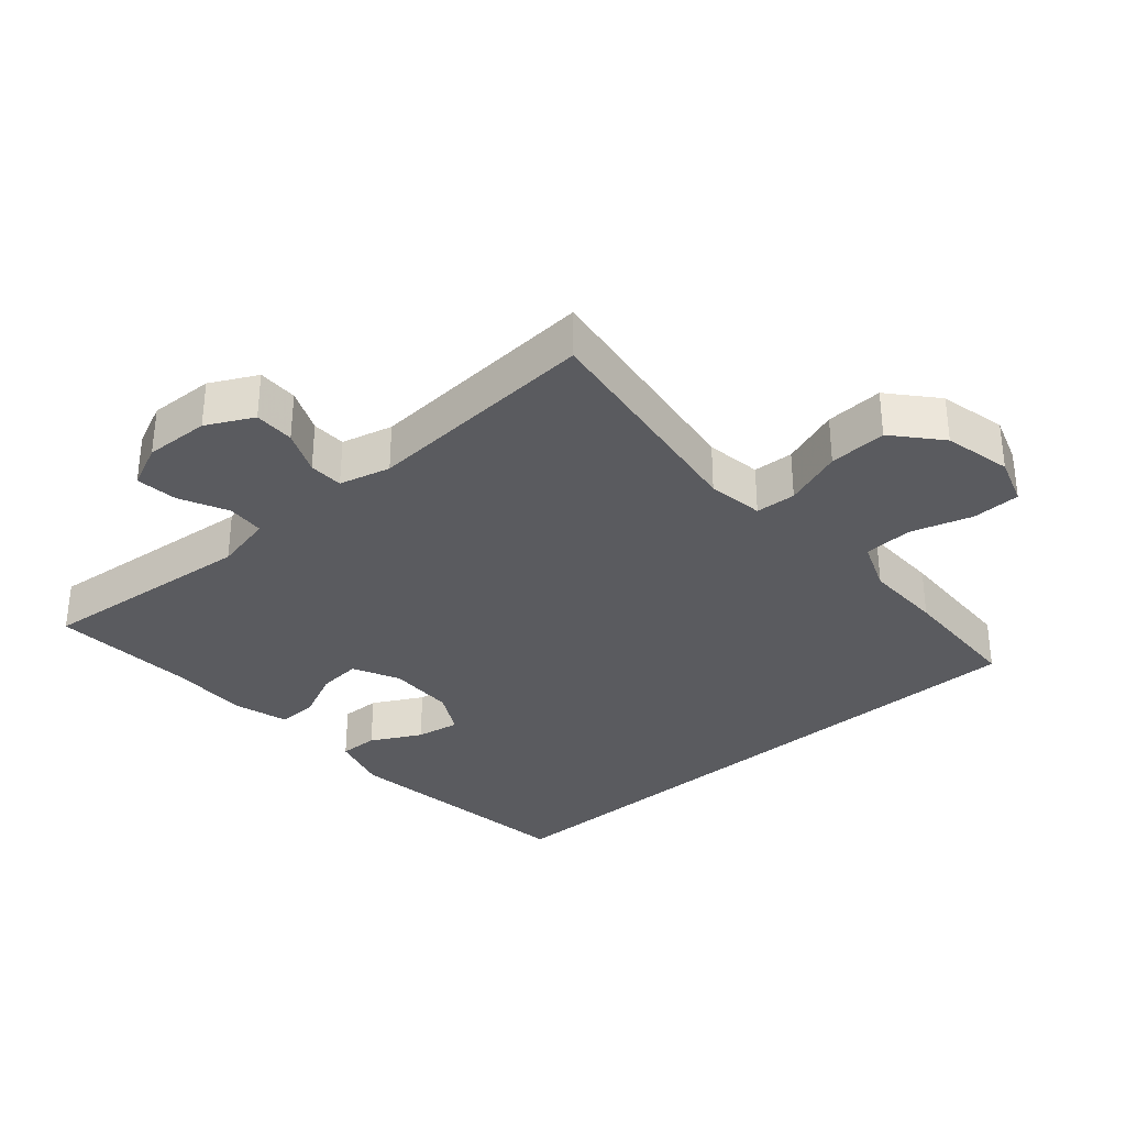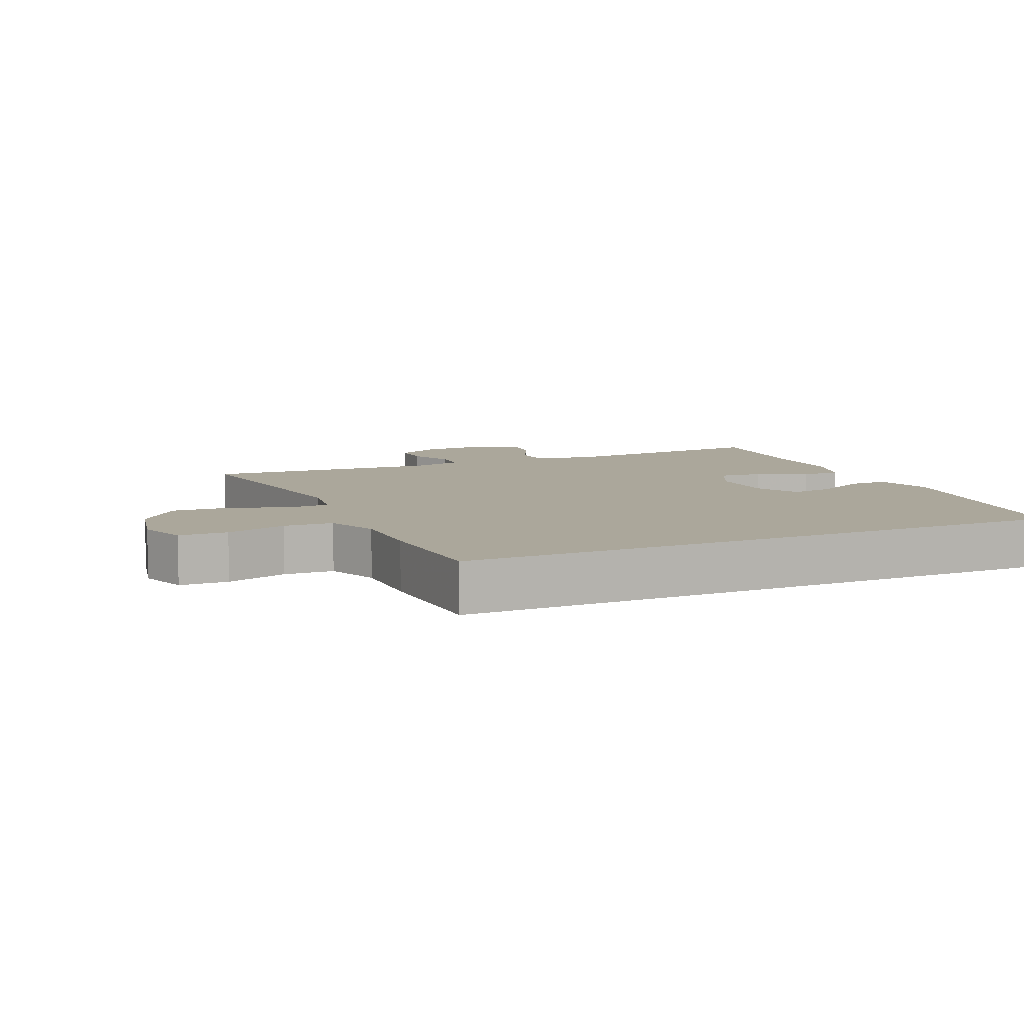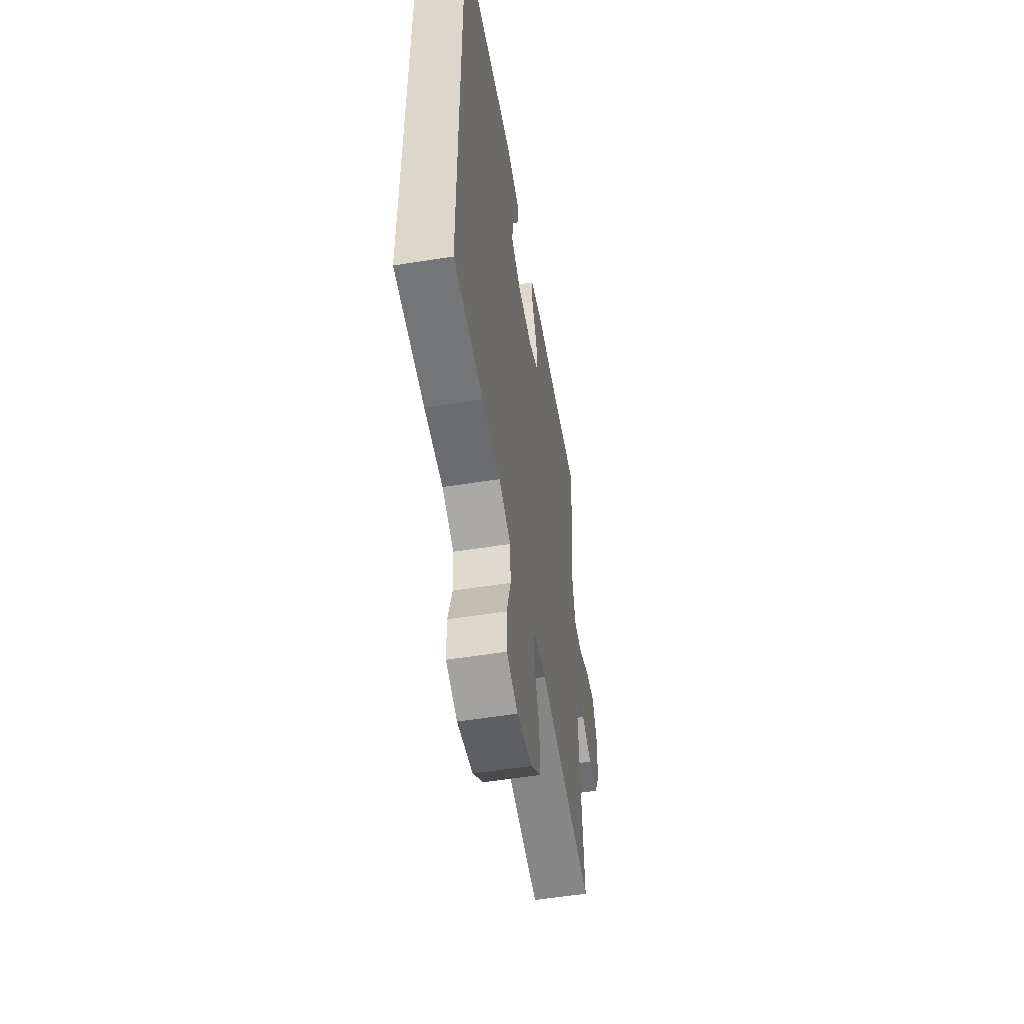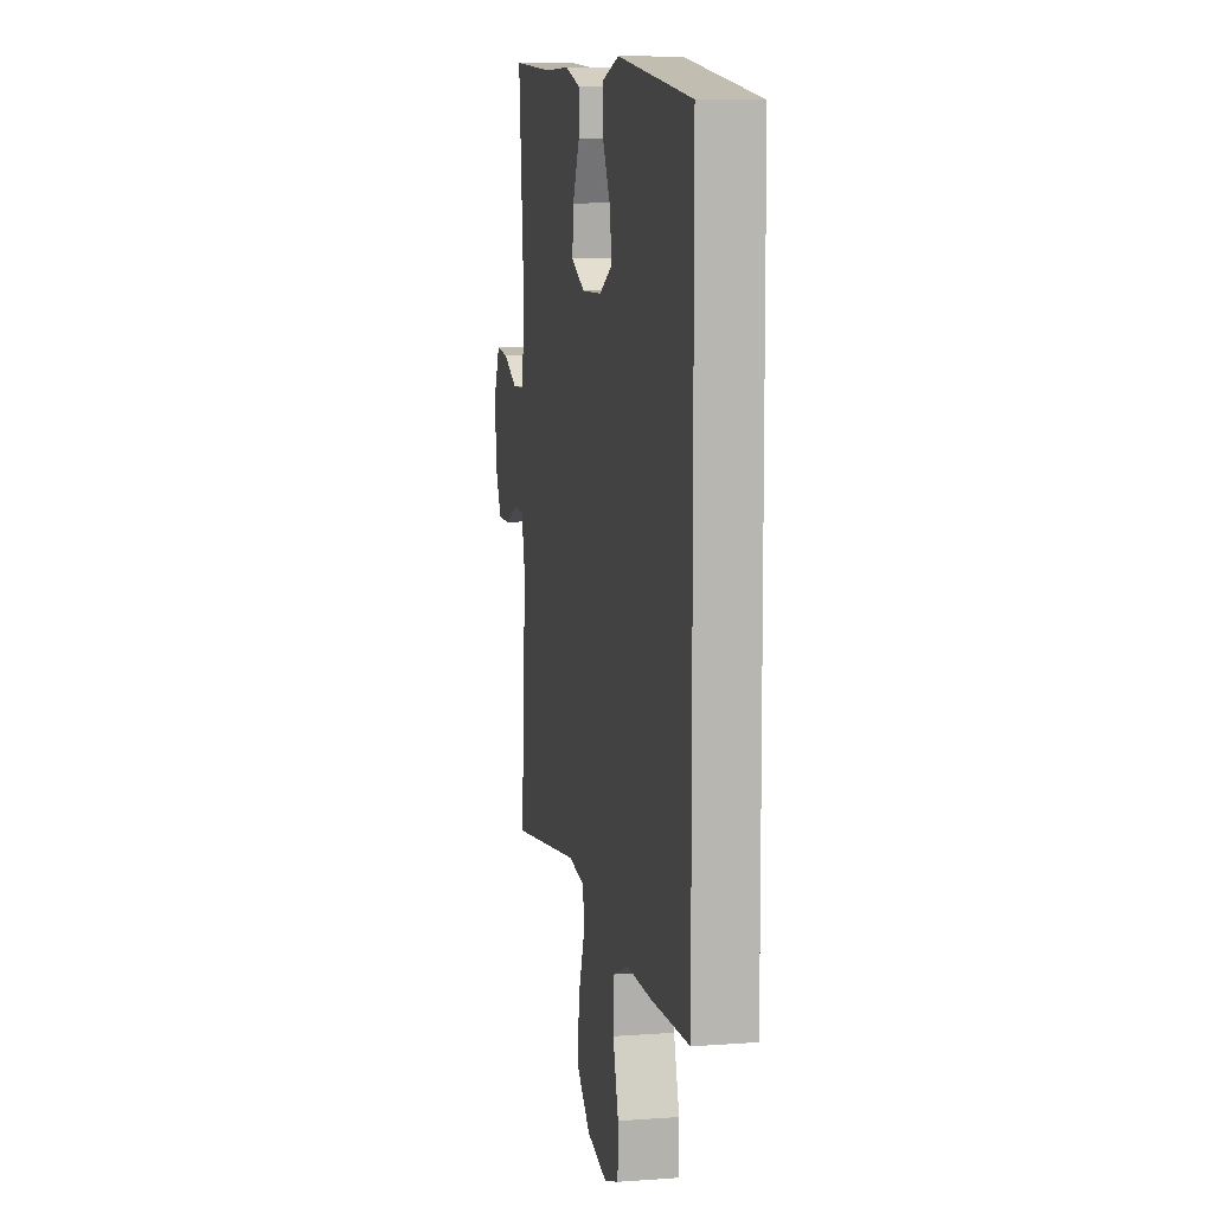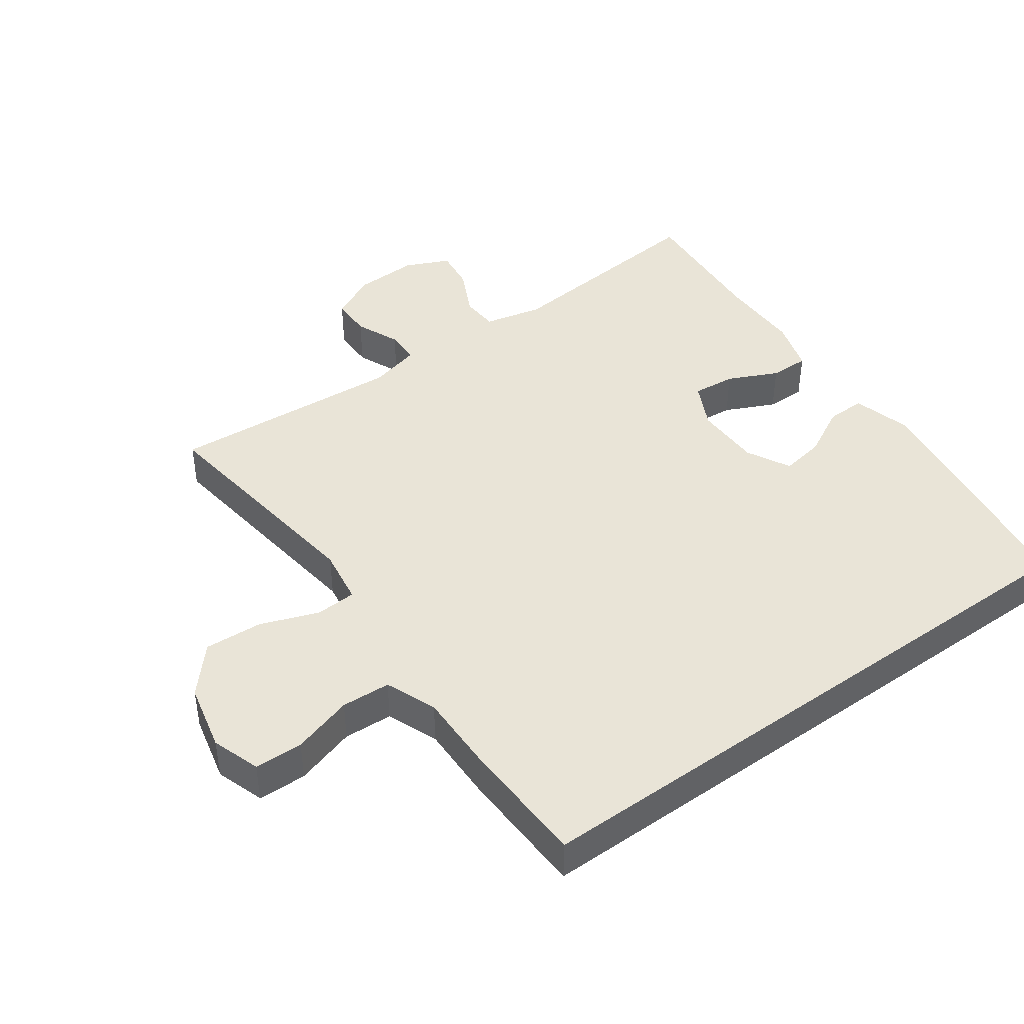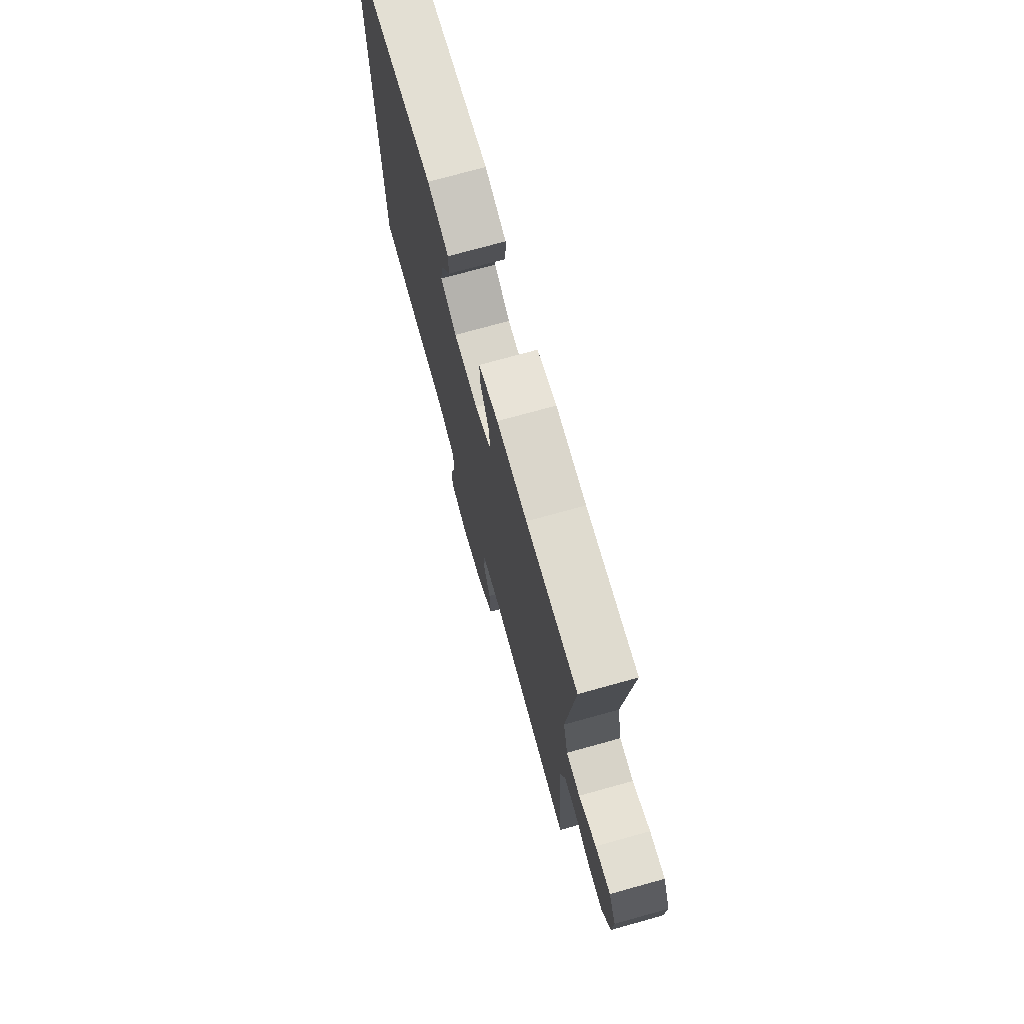
<metadata>
{"format":"obj","ext":"obj","renderer":"f3d","projection":"perspective","resolution":1024,"background":"white","views":[{"elev":-33.1,"azim":130.8,"up":"+Y"},{"elev":8.1,"azim":-114.4,"up":"+Y"},{"elev":-54.7,"azim":-80.4,"up":"+Z"},{"elev":8.7,"azim":-101.2,"up":"+Z"},{"elev":43.5,"azim":-125.8,"up":"+Y"},{"elev":74.1,"azim":74.5,"up":"+Z"}]}
</metadata>
<code>
v -0.5 0.07 -0.49
v -0.5 0.07 0.433
v -0.137 0.07 0.486
v -0.05 0.07 0.462
v -0.051 0.07 0.404
v -0.09 0.07 0.33
v -0.101 0.07 0.265
v -0.036 0.07 0.231
v 0.063 0.07 0.23
v 0.131 0.07 0.264
v 0.125 0.07 0.328
v 0.09 0.07 0.402
v 0.089 0.07 0.46
v 0.168 0.07 0.484
v 0.291 0.07 0.484
v 0.5 0.07 0.5
v 0.47 0.07 0.175
v 0.49 0.07 0.088
v 0.546 0.07 0.085
v 0.617 0.07 0.12
v 0.679 0.07 0.128
v 0.709 0.07 0.063
v 0.706 0.07 -0.033
v 0.671 0.07 -0.102
v 0.611 0.07 -0.102
v 0.545 0.07 -0.074
v 0.494 0.07 -0.076
v 0.475 0.07 -0.152
v 0.5 0.07 -0.5
v 0.152 0.07 -0.454
v 0.069 0.07 -0.467
v 0.066 0.07 -0.527
v 0.098 0.07 -0.614
v 0.103 0.07 -0.7
v 0.035 0.07 -0.76
v -0.065 0.07 -0.783
v -0.137 0.07 -0.759
v -0.139 0.07 -0.687
v -0.112 0.07 -0.597
v -0.116 0.07 -0.524
v -0.192 0.07 -0.494
v -0.309 0.07 -0.496
v -0.5 0 -0.49
v -0.5 0 0.433
v -0.137 0 0.486
v -0.05 0 0.462
v -0.051 0 0.404
v -0.09 0 0.33
v -0.101 0 0.265
v -0.036 0 0.231
v 0.063 0 0.23
v 0.131 0 0.264
v 0.125 0 0.328
v 0.09 0 0.402
v 0.089 0 0.46
v 0.168 0 0.484
v 0.291 0 0.484
v 0.5 0 0.5
v 0.47 0 0.175
v 0.49 0 0.088
v 0.546 0 0.085
v 0.617 0 0.12
v 0.679 0 0.128
v 0.709 0 0.063
v 0.706 0 -0.033
v 0.671 0 -0.102
v 0.611 0 -0.102
v 0.545 0 -0.074
v 0.494 0 -0.076
v 0.475 0 -0.152
v 0.5 0 -0.5
v 0.152 0 -0.454
v 0.069 0 -0.467
v 0.066 0 -0.527
v 0.098 0 -0.614
v 0.103 0 -0.7
v 0.035 0 -0.76
v -0.065 0 -0.783
v -0.137 0 -0.759
v -0.139 0 -0.687
v -0.112 0 -0.597
v -0.116 0 -0.524
v -0.192 0 -0.494
v -0.309 0 -0.496
f 1 2 3
f 42 1 3
f 41 42 3
f 40 41 3
f 39 40 3
f 37 38 39
f 36 37 39
f 35 36 39
f 34 35 39
f 33 34 39
f 32 33 39
f 31 32 39
f 28 29 30
f 27 28 30 31
f 24 25 26
f 23 24 26
f 22 23 26
f 21 22 26
f 20 21 26
f 19 20 26
f 18 19 26 27
f 27 31 39
f 18 27 39
f 17 18 39
f 13 14 15
f 12 13 15
f 11 12 15
f 15 16 17
f 11 15 17
f 10 11 17
f 3 4 5 6
f 3 6 7
f 39 3 7
f 9 10 17 39
f 8 9 39
f 7 8 39
f 45 44 43
f 45 43 84
f 45 84 83
f 45 83 82
f 45 82 81
f 81 80 79
f 81 79 78
f 81 78 77
f 81 77 76
f 81 76 75
f 81 75 74
f 81 74 73
f 72 71 70
f 73 72 70 69
f 68 67 66
f 68 66 65
f 68 65 64
f 68 64 63
f 68 63 62
f 68 62 61
f 69 68 61 60
f 81 73 69
f 81 69 60
f 81 60 59
f 57 56 55
f 57 55 54
f 57 54 53
f 59 58 57
f 59 57 53
f 59 53 52
f 48 47 46 45
f 49 48 45
f 49 45 81
f 81 59 52 51
f 81 51 50
f 81 50 49
f 1 43 44 2
f 2 44 45 3
f 3 45 46 4
f 4 46 47 5
f 5 47 48 6
f 6 48 49 7
f 7 49 50 8
f 8 50 51 9
f 9 51 52 10
f 10 52 53 11
f 11 53 54 12
f 12 54 55 13
f 13 55 56 14
f 14 56 57 15
f 15 57 58 16
f 16 58 59 17
f 17 59 60 18
f 18 60 61 19
f 19 61 62 20
f 20 62 63 21
f 21 63 64 22
f 22 64 65 23
f 23 65 66 24
f 24 66 67 25
f 25 67 68 26
f 26 68 69 27
f 27 69 70 28
f 28 70 71 29
f 29 71 72 30
f 30 72 73 31
f 31 73 74 32
f 32 74 75 33
f 33 75 76 34
f 34 76 77 35
f 35 77 78 36
f 36 78 79 37
f 37 79 80 38
f 38 80 81 39
f 39 81 82 40
f 40 82 83 41
f 41 83 84 42
f 42 84 43 1

</code>
